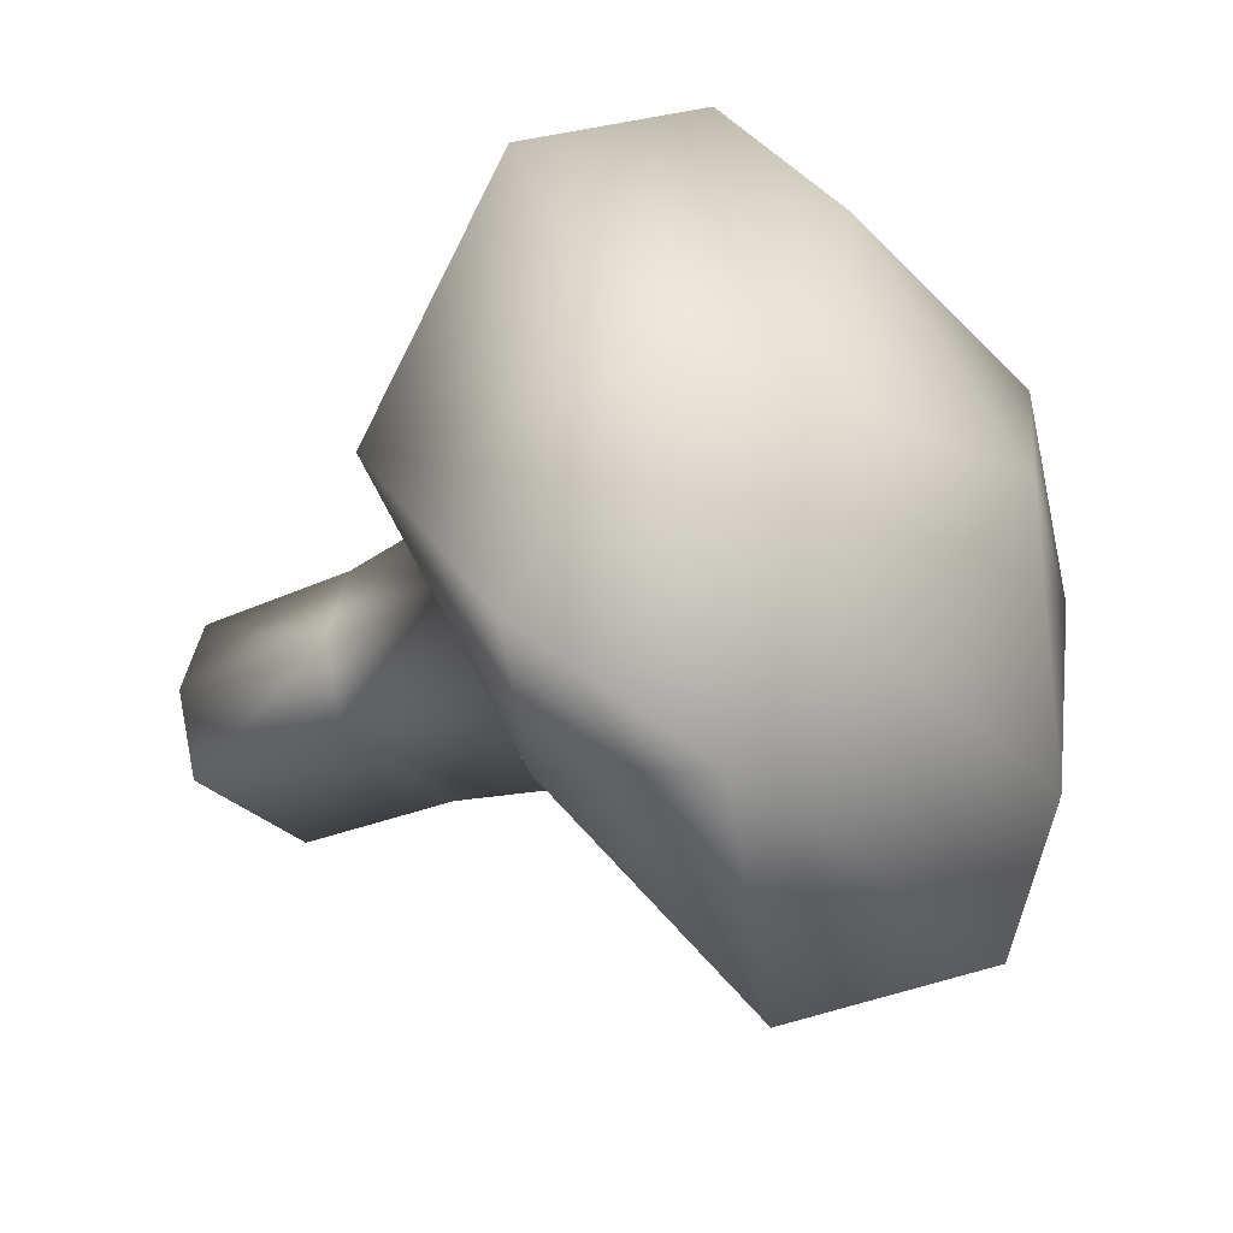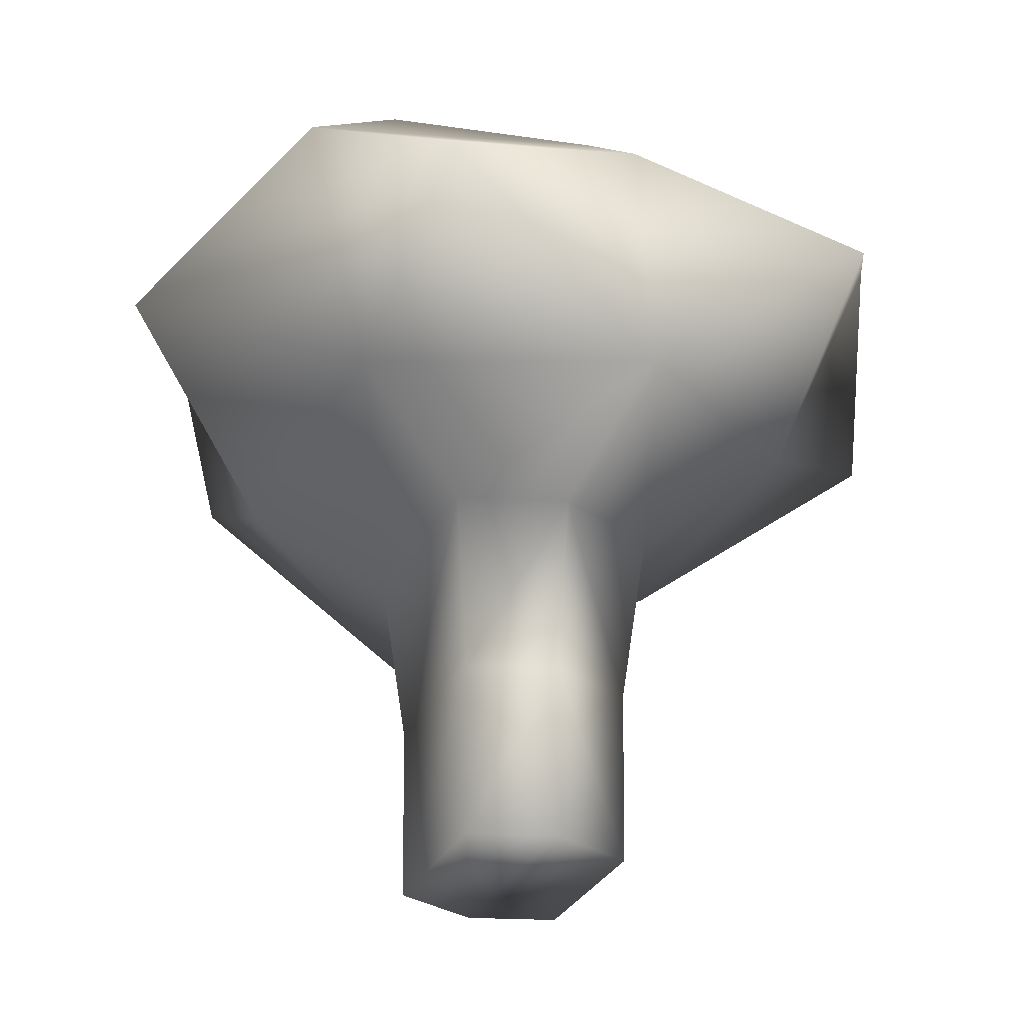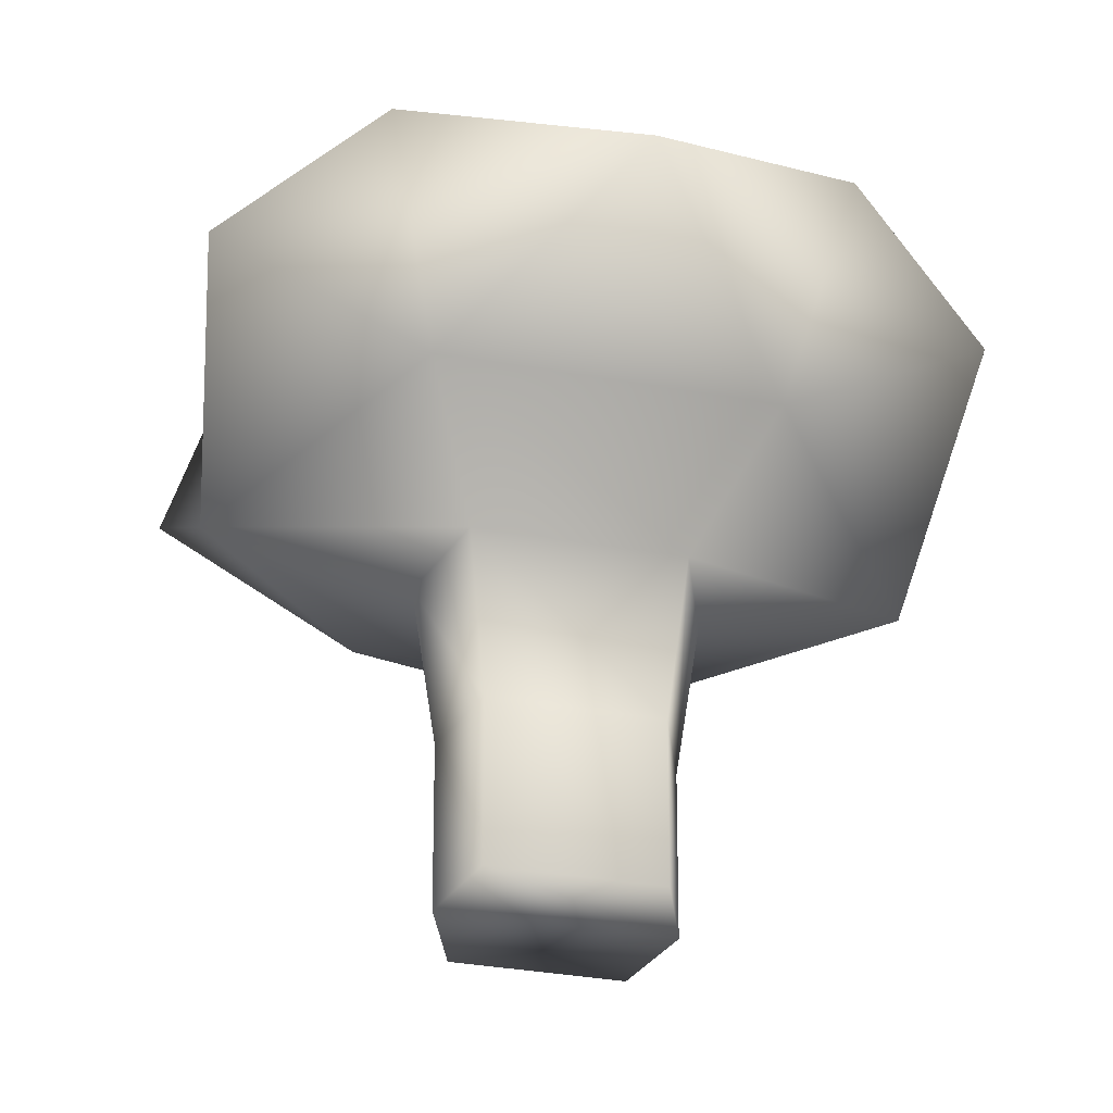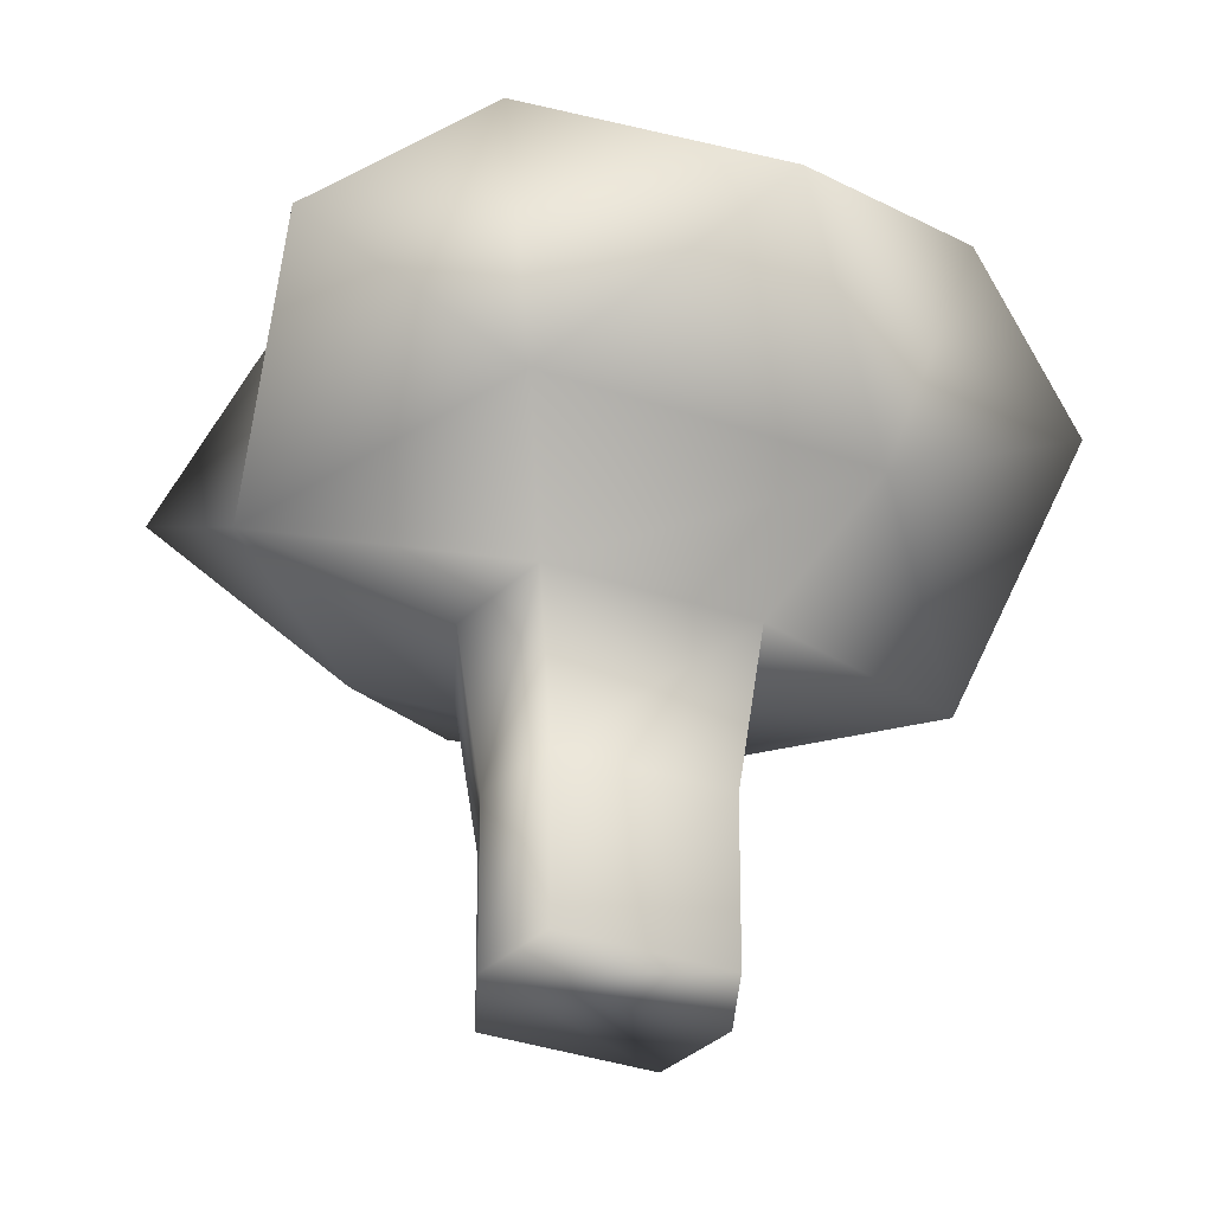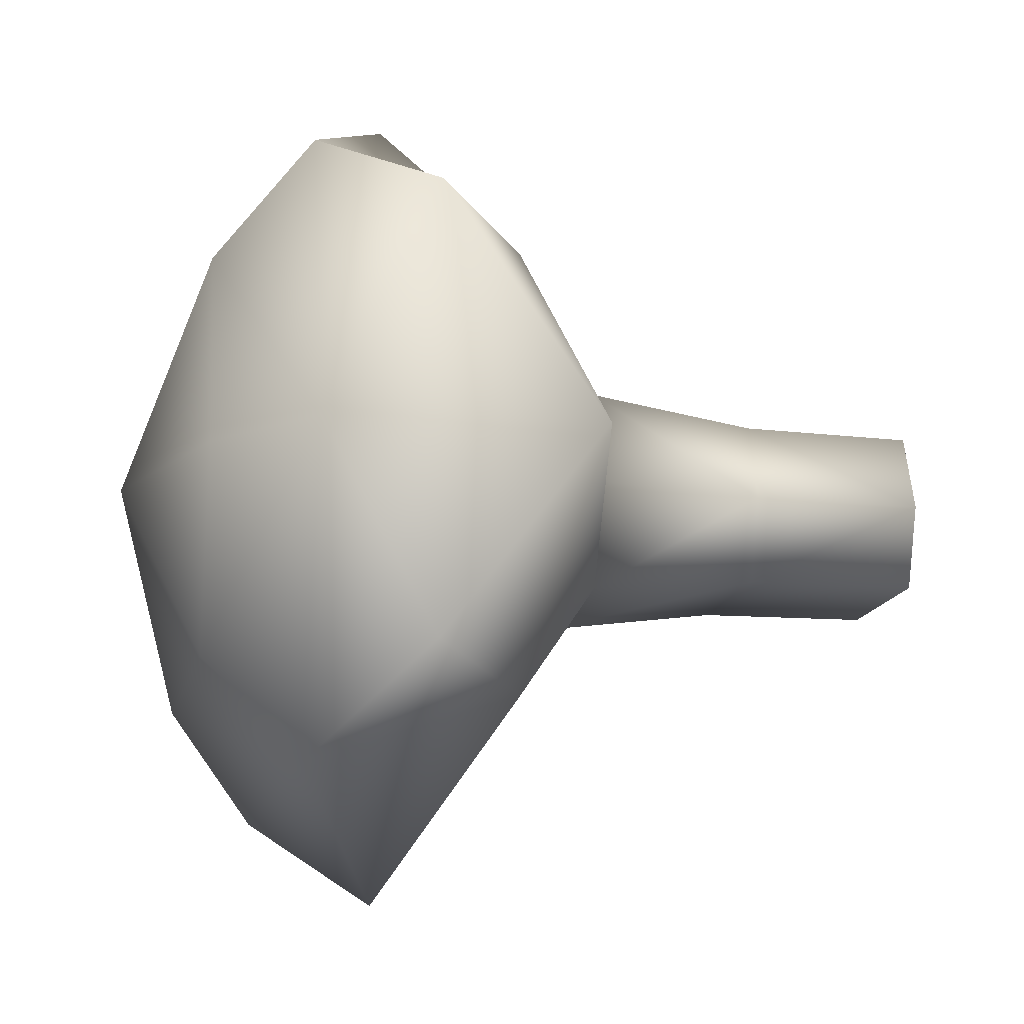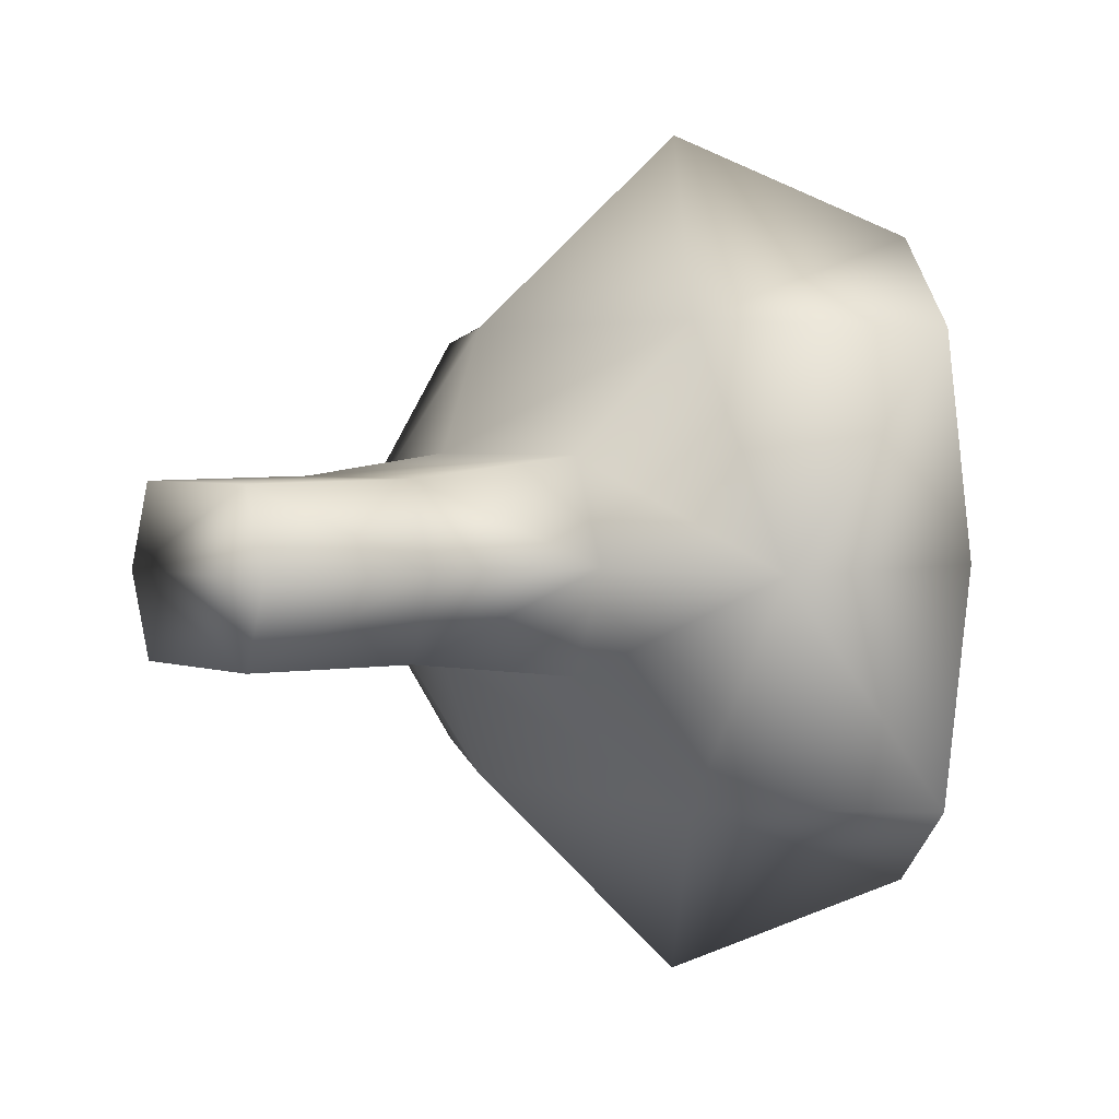
<metadata>
{"format":"obj","ext":"obj","renderer":"f3d","projection":"perspective","resolution":1024,"background":"white","views":[{"elev":-29.2,"azim":123.9,"up":"+Z"},{"elev":-30.9,"azim":66.7,"up":"+Y"},{"elev":-38.8,"azim":167.8,"up":"+Y"},{"elev":-39.9,"azim":-22.6,"up":"+Y"},{"elev":-14.7,"azim":-102.1,"up":"+Z"},{"elev":3.0,"azim":50.9,"up":"+Z"}]}
</metadata>
<code>
g Geo_Broccoli
v -0.01155 -0.05848 0.01155
v 0.01155 -0.05848 0.01155
v -0.01463 -0.009049 0.01463
v 0.01463 -0.009049 0.01463
v -0.02321 0.00378 0.03246
v 0.02321 0.00378 0.03246
v -0.02285 0.04817 0.02862
v 0.02285 0.04817 0.02862
v -0.03154 0.0351 0.04411
v 0.03154 0.0351 0.04411
v -0.01977 -0.009049 0
v -0.01561 -0.05848 0
v 0.0156 -0.05848 0
v 0.01978 -0.009049 0
v 0.04857 -0.003214 0
v 0.04411 0.0351 0
v 0.02862 0.04817 0
v -0.02862 0.04817 0
v -0.04411 0.0351 0
v -0.04857 -0.003214 0
v -0 0.0209 0.0595
v 0.05292 0.02073 0.03111
v -0.05292 0.02073 0.03111
v -0.01182 -0.03376 0.01182
v 0.01182 -0.03376 0.01182
v 0.01598 -0.03376 0
v -0.01598 -0.03376 0
v -0 0.05848 0
v -0.01155 -0.05848 -0.01155
v 0.01155 -0.05848 -0.01155
v -0.01463 -0.009049 -0.01463
v 0.01463 -0.009049 -0.01463
v -0.02321 0.00378 -0.03246
v 0.02321 0.00378 -0.03246
v -0.02285 0.04817 -0.02862
v 0.02285 0.04817 -0.02862
v -0.03154 0.0351 -0.04411
v 0.03154 0.0351 -0.04411
v -0 0.0209 -0.0595
v 0.05292 0.02073 -0.03111
v -0.05292 0.02073 -0.03111
v -0.01182 -0.03376 -0.01182
v 0.01182 -0.03376 -0.01182
v 0.01978 -0.009049 0
v -0.01977 -0.009049 0
v 0.02862 0.04817 0
v 0.04857 -0.003214 0
v -0.04857 -0.003214 0
v 0.0156 -0.05848 0
v -0.01561 -0.05848 0
v -0.02862 0.04817 0
v -0.01561 -0.05848 0
v 0.0156 -0.05848 0
v 0.01598 -0.03376 0
v 0.01978 -0.009049 0
v -0.01598 -0.03376 0
v -0.01977 -0.009049 0
v 0.01978 -0.009049 0
v 0.04857 -0.003214 0
v -0.04857 -0.003214 0
v -0.01977 -0.009049 0
v 0.04411 0.0351 0
v 0.02862 0.04817 0
v 0.02862 0.04817 0
v -0.04411 0.0351 0
v -0.02862 0.04817 0
v 0.04857 -0.003214 0
v -0.04857 -0.003214 0
v 0.0156 -0.05848 0
v -0.01561 -0.05848 0
v -0 0.05848 0
v -0.02862 0.04817 0
g Geo_Broccoli_0
f 13 2 12
f 2 1 12
f 2 25 1
f 26 25 2
f 49 26 2
f 26 14 25
f 14 4 25
f 25 24 1
f 25 4 24
f 1 24 50
f 24 27 50
f 24 3 27
f 4 3 24
f 3 11 27
f 4 6 3
f 15 6 4
f 44 15 4
f 15 22 6
f 6 5 3
f 3 5 20
f 45 3 20
f 5 23 20
f 22 10 6
f 6 21 5
f 6 10 21
f 21 9 5
f 5 9 23
f 21 10 9
f 22 16 10
f 47 16 22
f 16 46 10
f 23 9 19
f 23 19 48
f 10 8 9
f 17 8 10
f 17 28 8
f 9 7 19
f 8 7 9
f 8 28 7
f 7 18 19
f 7 28 51
f 30 53 52
f 29 30 52
f 43 30 29
f 43 54 30
f 54 69 30
f 55 54 43
f 32 55 43
f 42 43 29
f 32 43 42
f 42 29 70
f 56 42 70
f 31 42 56
f 31 32 42
f 57 31 56
f 34 32 31
f 34 59 32
f 59 58 32
f 40 59 34
f 33 34 31
f 33 31 60
f 31 61 60
f 41 33 60
f 38 40 34
f 39 34 33
f 38 34 39
f 37 39 33
f 37 33 41
f 38 39 37
f 62 40 38
f 62 67 40
f 63 62 38
f 37 41 65
f 65 41 68
f 36 38 37
f 36 64 38
f 71 64 36
f 35 37 65
f 35 36 37
f 71 36 35
f 66 35 65
f 71 35 72

</code>
